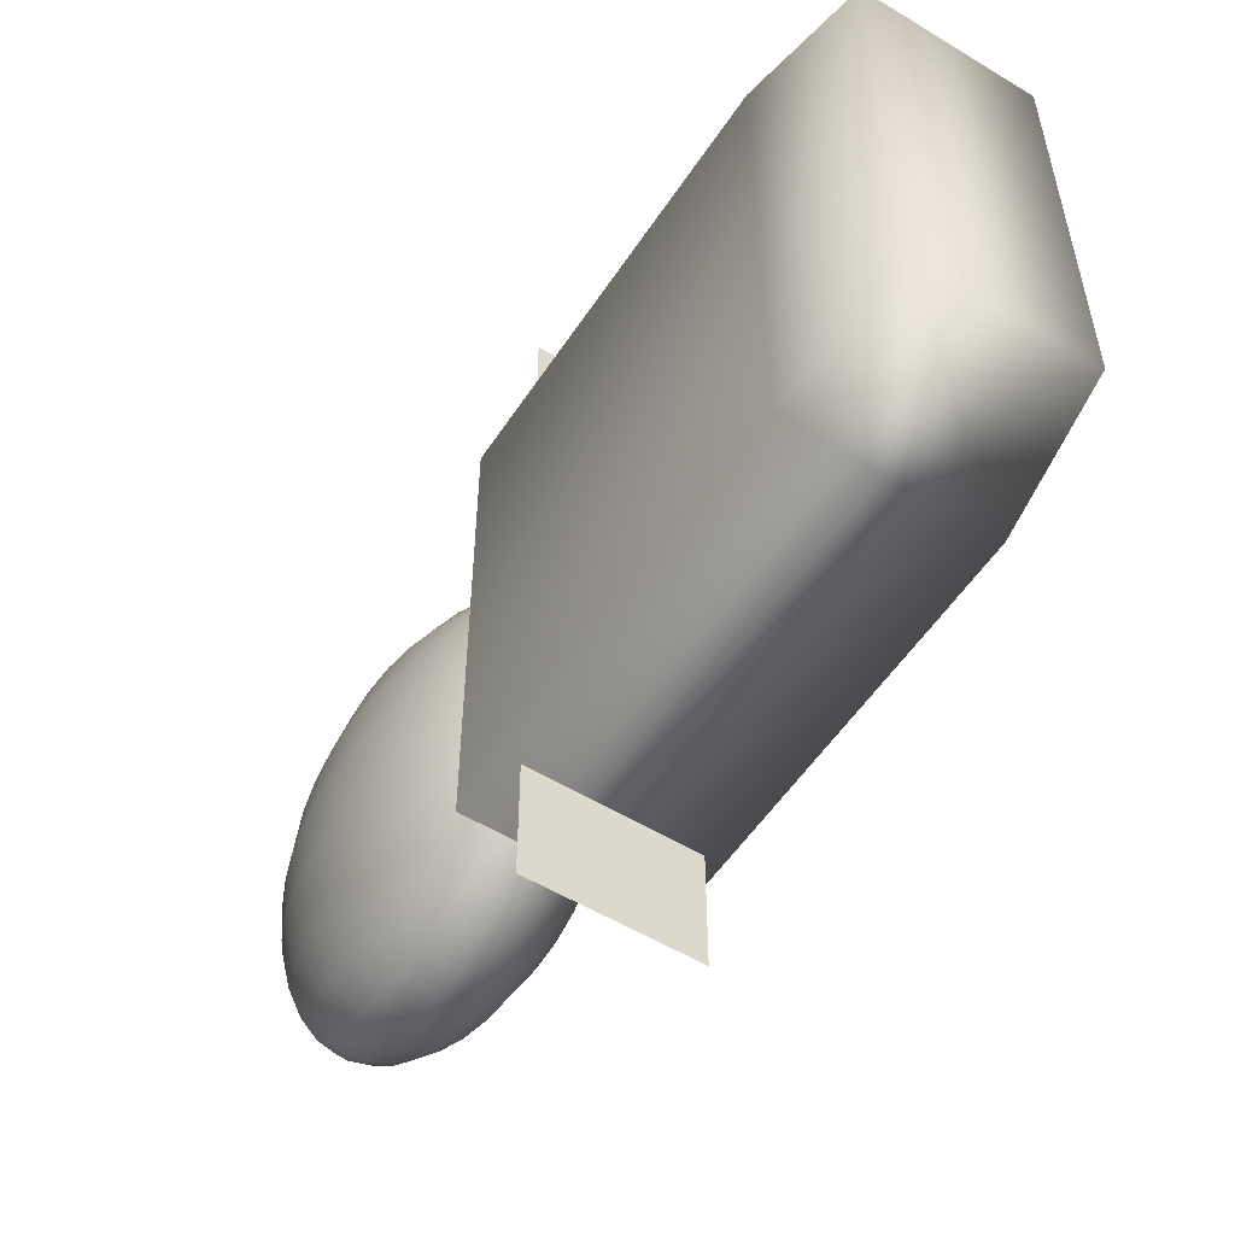
<metadata>
{"format":"obj","ext":"obj","renderer":"f3d","projection":"perspective","resolution":1024,"background":"white","views":[{"elev":-54.2,"azim":-32.8,"up":"+Z"}]}
</metadata>
<code>
g default
v 0.2118 2.328 -0.9504
v -0.2118 2.328 -0.9504
v -0.2118 2.328 -0.5267
v 0.2118 2.328 -0.5267
v 0 2.486 -0.7385
g pPyramid2
f 1 4 2
f 2 4 3
f 1 2 5
f 2 3 5
f 3 4 5
f 4 1 5
g default
v -0.2215 1.063 0.5482
v 0.2215 1.063 0.5482
v -0.1245 2.696 0.3081
v 0.1245 2.696 0.3081
v -0.1245 2.696 -0.3081
v 0.1245 2.696 -0.3081
v -0.2215 1.063 -0.5482
v 0.2215 1.063 -0.5482
v 0.2556 2.496 0.6326
v -0.2556 2.496 0.6326
v -0.2556 2.496 -0.6326
v 0.2556 2.496 -0.6326
v 0.2556 1.415 0.6326
v -0.2556 1.415 0.6326
v -0.2556 1.415 -0.6326
v 0.2556 1.415 -0.6326
g pCube3
f 6 7 19
f 19 7 18
f 8 9 10
f 10 9 11
f 20 21 12
f 12 21 13
f 12 13 6
f 6 13 7
f 7 13 18
f 18 13 21
f 12 6 20
f 20 6 19
f 15 14 8
f 8 14 9
f 16 15 10
f 10 15 8
f 10 11 16
f 16 11 17
f 14 17 9
f 9 17 11
f 19 18 15
f 15 18 14
f 20 19 16
f 16 19 15
f 16 17 20
f 20 17 21
f 18 21 14
f 14 21 17
g default
v 0.2118 2.328 0.5091
v -0.2118 2.328 0.5091
v -0.2118 2.328 0.9327
v 0.2118 2.328 0.9327
v 0 2.486 0.7209
g pPyramid1
f 22 25 23
f 23 25 24
f 22 23 26
f 23 24 26
f 24 25 26
f 25 22 26
g default
v 0.04295 2.45 -0.02714
v 0.03653 2.45 -0.05162
v 0.02654 2.45 -0.07105
v 0.01395 2.45 -0.08353
v 0 2.45 -0.08783
v -0.01395 2.45 -0.08353
v -0.02654 2.45 -0.07105
v -0.03653 2.45 -0.05162
v -0.04295 2.45 -0.02714
v -0.04516 2.45 0
v -0.04295 2.45 0.02714
v -0.03653 2.45 0.05162
v -0.02654 2.45 0.07105
v -0.01395 2.45 0.08353
v 0 2.45 0.08783
v 0.01395 2.45 0.08353
v 0.02654 2.45 0.07105
v 0.03653 2.45 0.05162
v 0.04295 2.45 0.02714
v 0.04516 2.45 0
v 0.08484 2.47 -0.05361
v 0.07217 2.47 -0.102
v 0.05243 2.47 -0.1404
v 0.02756 2.47 -0.165
v -0 2.47 -0.1735
v -0.02756 2.47 -0.165
v -0.05243 2.47 -0.1404
v -0.07217 2.47 -0.102
v -0.08484 2.47 -0.05361
v -0.0892 2.47 0
v -0.08484 2.47 0.05361
v -0.07217 2.47 0.102
v -0.05243 2.47 0.1404
v -0.02756 2.47 0.165
v 0 2.47 0.1735
v 0.02756 2.47 0.165
v 0.05243 2.47 0.1404
v 0.07217 2.47 0.102
v 0.08484 2.47 0.05361
v 0.0892 2.47 -0
v 0.1246 2.504 -0.07876
v 0.106 2.504 -0.1498
v 0.07703 2.504 -0.2062
v 0.0405 2.504 -0.2424
v 0 2.504 -0.2549
v -0.0405 2.504 -0.2424
v -0.07703 2.504 -0.2062
v -0.106 2.504 -0.1498
v -0.1246 2.504 -0.07876
v -0.131 2.504 0
v -0.1246 2.504 0.07876
v -0.106 2.504 0.1498
v -0.07703 2.504 0.2062
v -0.0405 2.504 0.2424
v -0 2.504 0.2549
v 0.0405 2.504 0.2424
v 0.07703 2.504 0.2062
v 0.106 2.504 0.1498
v 0.1246 2.504 0.07876
v 0.131 2.504 -0
v 0.1614 2.55 -0.102
v 0.1373 2.55 -0.194
v 0.09973 2.55 -0.267
v 0.05243 2.55 -0.3138
v 0 2.55 -0.33
v -0.05243 2.55 -0.3138
v -0.09973 2.55 -0.267
v -0.1373 2.55 -0.194
v -0.1614 2.55 -0.102
v -0.1697 2.55 0
v -0.1614 2.55 0.102
v -0.1373 2.55 0.194
v -0.09973 2.55 0.267
v -0.05243 2.55 0.3138
v 0 2.55 0.33
v 0.05243 2.55 0.3138
v 0.09973 2.55 0.267
v 0.1373 2.55 0.194
v 0.1614 2.55 0.102
v 0.1697 2.55 0
v 0.1941 2.607 -0.1227
v 0.1651 2.607 -0.2333
v 0.12 2.607 -0.3212
v 0.06308 2.607 -0.3776
v 0 2.607 -0.397
v -0.06308 2.607 -0.3776
v -0.12 2.607 -0.3212
v -0.1651 2.607 -0.2333
v -0.1941 2.607 -0.1227
v -0.2041 2.607 0
v -0.1941 2.607 0.1227
v -0.1651 2.607 0.2333
v -0.12 2.607 0.3212
v -0.06308 2.607 0.3776
v -0 2.607 0.397
v 0.06308 2.607 0.3776
v 0.12 2.607 0.3212
v 0.1651 2.607 0.2333
v 0.1941 2.607 0.1227
v 0.2041 2.607 -0
v 0.2221 2.674 -0.1404
v 0.1889 2.674 -0.267
v 0.1373 2.674 -0.3675
v 0.07217 2.674 -0.432
v -0 2.674 -0.4542
v -0.07217 2.674 -0.432
v -0.1373 2.674 -0.3675
v -0.1889 2.674 -0.267
v -0.2221 2.674 -0.1404
v -0.2335 2.674 0
v -0.2221 2.674 0.1404
v -0.1889 2.674 0.267
v -0.1373 2.674 0.3675
v -0.07217 2.674 0.432
v 0 2.674 0.4542
v 0.07217 2.674 0.432
v 0.1373 2.674 0.3675
v 0.1889 2.674 0.267
v 0.2221 2.674 0.1404
v 0.2335 2.674 -0
v 0.2446 2.749 -0.1546
v 0.2081 2.749 -0.294
v 0.1512 2.749 -0.4047
v 0.07948 2.749 -0.4757
v -0 2.749 -0.5002
v -0.07948 2.749 -0.4757
v -0.1512 2.749 -0.4047
v -0.2081 2.749 -0.294
v -0.2446 2.749 -0.1546
v -0.2572 2.749 0
v -0.2446 2.749 0.1546
v -0.2081 2.749 0.294
v -0.1512 2.749 0.4047
v -0.07948 2.749 0.4757
v -0 2.749 0.5002
v 0.07948 2.749 0.4757
v 0.1512 2.749 0.4047
v 0.2081 2.749 0.294
v 0.2446 2.749 0.1546
v 0.2572 2.749 0
v 0.2611 2.831 -0.165
v 0.2221 2.831 -0.3138
v 0.1614 2.831 -0.432
v 0.08483 2.831 -0.5078
v -0 2.831 -0.5339
v -0.08484 2.831 -0.5078
v -0.1614 2.831 -0.432
v -0.2221 2.831 -0.3138
v -0.2611 2.831 -0.165
v -0.2745 2.831 0
v -0.2611 2.831 0.165
v -0.2221 2.831 0.3138
v -0.1614 2.831 0.432
v -0.08484 2.831 0.5078
v -0 2.831 0.5339
v 0.08483 2.831 0.5078
v 0.1614 2.831 0.432
v 0.2221 2.831 0.3138
v 0.2611 2.831 0.165
v 0.2745 2.831 -0
v 0.2712 2.916 -0.1714
v 0.2307 2.916 -0.3259
v 0.1676 2.916 -0.4486
v 0.0881 2.916 -0.5274
v 0 2.916 -0.5545
v -0.0881 2.916 -0.5274
v -0.1676 2.916 -0.4486
v -0.2307 2.916 -0.3259
v -0.2712 2.916 -0.1714
v -0.2851 2.916 0
v -0.2712 2.916 0.1714
v -0.2307 2.916 0.3259
v -0.1676 2.916 0.4486
v -0.0881 2.916 0.5274
v -0 2.916 0.5545
v 0.0881 2.916 0.5274
v 0.1676 2.916 0.4486
v 0.2307 2.916 0.3259
v 0.2712 2.916 0.1714
v 0.2851 2.916 0
v 0.2745 3.004 -0.1735
v 0.2335 3.004 -0.33
v 0.1697 3.004 -0.4542
v 0.0892 3.004 -0.5339
v 0 3.004 -0.5614
v -0.0892 3.004 -0.5339
v -0.1697 3.004 -0.4542
v -0.2335 3.004 -0.33
v -0.2745 3.004 -0.1735
v -0.2887 3.004 0
v -0.2745 3.004 0.1735
v -0.2335 3.004 0.33
v -0.1697 3.004 0.4542
v -0.0892 3.004 0.5339
v -0 3.004 0.5614
v 0.0892 3.004 0.5339
v 0.1697 3.004 0.4542
v 0.2335 3.004 0.33
v 0.2745 3.004 0.1735
v 0.2887 3.004 0
v 0.2712 3.092 -0.1714
v 0.2307 3.092 -0.3259
v 0.1676 3.092 -0.4486
v 0.0881 3.092 -0.5274
v 0 3.092 -0.5545
v -0.0881 3.092 -0.5274
v -0.1676 3.092 -0.4486
v -0.2307 3.092 -0.3259
v -0.2712 3.092 -0.1714
v -0.2851 3.092 0
v -0.2712 3.092 0.1714
v -0.2307 3.092 0.3259
v -0.1676 3.092 0.4486
v -0.0881 3.092 0.5274
v -0 3.092 0.5545
v 0.0881 3.092 0.5274
v 0.1676 3.092 0.4486
v 0.2307 3.092 0.3259
v 0.2712 3.092 0.1714
v 0.2851 3.092 0
v 0.2611 3.178 -0.165
v 0.2221 3.178 -0.3138
v 0.1614 3.178 -0.432
v 0.08483 3.178 -0.5078
v -0 3.178 -0.5339
v -0.08484 3.178 -0.5078
v -0.1614 3.178 -0.432
v -0.2221 3.178 -0.3138
v -0.2611 3.178 -0.165
v -0.2745 3.178 0
v -0.2611 3.178 0.165
v -0.2221 3.178 0.3138
v -0.1614 3.178 0.432
v -0.08484 3.178 0.5078
v -0 3.178 0.5339
v 0.08483 3.178 0.5078
v 0.1614 3.178 0.432
v 0.2221 3.178 0.3138
v 0.2611 3.178 0.165
v 0.2745 3.178 -0
v 0.2446 3.259 -0.1546
v 0.2081 3.259 -0.294
v 0.1512 3.259 -0.4047
v 0.07948 3.259 -0.4757
v -0 3.259 -0.5002
v -0.07948 3.259 -0.4757
v -0.1512 3.259 -0.4047
v -0.2081 3.259 -0.294
v -0.2446 3.259 -0.1546
v -0.2572 3.259 0
v -0.2446 3.259 0.1546
v -0.2081 3.259 0.294
v -0.1512 3.259 0.4047
v -0.07948 3.259 0.4757
v -0 3.259 0.5002
v 0.07948 3.259 0.4757
v 0.1512 3.259 0.4047
v 0.2081 3.259 0.294
v 0.2446 3.259 0.1546
v 0.2572 3.259 0
v 0.2221 3.334 -0.1404
v 0.1889 3.334 -0.267
v 0.1373 3.334 -0.3675
v 0.07217 3.334 -0.432
v -0 3.334 -0.4542
v -0.07217 3.334 -0.432
v -0.1373 3.334 -0.3675
v -0.1889 3.334 -0.267
v -0.2221 3.334 -0.1404
v -0.2335 3.334 0
v -0.2221 3.334 0.1404
v -0.1889 3.334 0.267
v -0.1373 3.334 0.3675
v -0.07217 3.334 0.432
v 0 3.334 0.4542
v 0.07217 3.334 0.432
v 0.1373 3.334 0.3675
v 0.1889 3.334 0.267
v 0.2221 3.334 0.1404
v 0.2335 3.334 -0
v 0.1941 3.401 -0.1227
v 0.1651 3.401 -0.2333
v 0.12 3.401 -0.3212
v 0.06308 3.401 -0.3776
v 0 3.401 -0.397
v -0.06308 3.401 -0.3776
v -0.12 3.401 -0.3212
v -0.1651 3.401 -0.2333
v -0.1941 3.401 -0.1227
v -0.2041 3.401 0
v -0.1941 3.401 0.1227
v -0.1651 3.401 0.2333
v -0.12 3.401 0.3212
v -0.06308 3.401 0.3776
v -0 3.401 0.397
v 0.06308 3.401 0.3776
v 0.12 3.401 0.3212
v 0.1651 3.401 0.2333
v 0.1941 3.401 0.1227
v 0.2041 3.401 -0
v 0.1614 3.458 -0.102
v 0.1373 3.458 -0.194
v 0.09973 3.458 -0.267
v 0.05243 3.458 -0.3138
v 0 3.458 -0.33
v -0.05243 3.458 -0.3138
v -0.09973 3.458 -0.267
v -0.1373 3.458 -0.194
v -0.1614 3.458 -0.102
v -0.1697 3.458 0
v -0.1614 3.458 0.102
v -0.1373 3.458 0.194
v -0.09973 3.458 0.267
v -0.05243 3.458 0.3138
v 0 3.458 0.33
v 0.05243 3.458 0.3138
v 0.09973 3.458 0.267
v 0.1373 3.458 0.194
v 0.1614 3.458 0.102
v 0.1697 3.458 0
v 0.1246 3.504 -0.07876
v 0.106 3.504 -0.1498
v 0.07703 3.504 -0.2062
v 0.0405 3.504 -0.2424
v 0 3.504 -0.2549
v -0.0405 3.504 -0.2424
v -0.07703 3.504 -0.2062
v -0.106 3.504 -0.1498
v -0.1246 3.504 -0.07876
v -0.131 3.504 0
v -0.1246 3.504 0.07876
v -0.106 3.504 0.1498
v -0.07703 3.504 0.2062
v -0.0405 3.504 0.2424
v -0 3.504 0.2549
v 0.0405 3.504 0.2424
v 0.07703 3.504 0.2062
v 0.106 3.504 0.1498
v 0.1246 3.504 0.07876
v 0.131 3.504 -0
v 0.08484 3.538 -0.05361
v 0.07217 3.538 -0.102
v 0.05243 3.538 -0.1404
v 0.02756 3.538 -0.165
v -0 3.538 -0.1735
v -0.02756 3.538 -0.165
v -0.05243 3.538 -0.1404
v -0.07217 3.538 -0.102
v -0.08484 3.538 -0.05361
v -0.0892 3.538 0
v -0.08484 3.538 0.05361
v -0.07217 3.538 0.102
v -0.05243 3.538 0.1404
v -0.02756 3.538 0.165
v 0 3.538 0.1735
v 0.02756 3.538 0.165
v 0.05243 3.538 0.1404
v 0.07217 3.538 0.102
v 0.08484 3.538 0.05361
v 0.0892 3.538 -0
v 0.04295 3.559 -0.02714
v 0.03653 3.559 -0.05162
v 0.02654 3.559 -0.07105
v 0.01395 3.559 -0.08353
v 0 3.559 -0.08783
v -0.01395 3.559 -0.08353
v -0.02654 3.559 -0.07105
v -0.03653 3.559 -0.05162
v -0.04295 3.559 -0.02714
v -0.04516 3.559 0
v -0.04295 3.559 0.02714
v -0.03653 3.559 0.05162
v -0.02654 3.559 0.07105
v -0.01395 3.559 0.08353
v 0 3.559 0.08783
v 0.01395 3.559 0.08353
v 0.02654 3.559 0.07105
v 0.03653 3.559 0.05162
v 0.04295 3.559 0.02714
v 0.04516 3.559 0
v -0 2.443 -0
v -0 3.566 -0
g pSphere1
f 27 28 47
f 47 28 48
f 28 29 48
f 48 29 49
f 29 30 49
f 49 30 50
f 30 31 50
f 50 31 51
f 31 32 51
f 51 32 52
f 32 33 52
f 52 33 53
f 33 34 53
f 53 34 54
f 34 35 54
f 54 35 55
f 35 36 55
f 55 36 56
f 36 37 56
f 56 37 57
f 37 38 57
f 57 38 58
f 38 39 58
f 58 39 59
f 39 40 59
f 59 40 60
f 40 41 60
f 60 41 61
f 41 42 61
f 61 42 62
f 42 43 62
f 62 43 63
f 43 44 63
f 63 44 64
f 44 45 64
f 64 45 65
f 45 46 65
f 65 46 66
f 46 27 66
f 66 27 47
f 47 48 67
f 67 48 68
f 48 49 68
f 68 49 69
f 49 50 69
f 69 50 70
f 50 51 70
f 70 51 71
f 51 52 71
f 71 52 72
f 52 53 72
f 72 53 73
f 53 54 73
f 73 54 74
f 54 55 74
f 74 55 75
f 55 56 75
f 75 56 76
f 56 57 76
f 76 57 77
f 57 58 77
f 77 58 78
f 58 59 78
f 78 59 79
f 59 60 79
f 79 60 80
f 60 61 80
f 80 61 81
f 61 62 81
f 81 62 82
f 62 63 82
f 82 63 83
f 63 64 83
f 83 64 84
f 64 65 84
f 84 65 85
f 65 66 85
f 85 66 86
f 66 47 86
f 86 47 67
f 67 68 87
f 87 68 88
f 68 69 88
f 88 69 89
f 69 70 89
f 89 70 90
f 70 71 90
f 90 71 91
f 71 72 91
f 91 72 92
f 72 73 92
f 92 73 93
f 73 74 93
f 93 74 94
f 74 75 94
f 94 75 95
f 75 76 95
f 95 76 96
f 76 77 96
f 96 77 97
f 77 78 97
f 97 78 98
f 78 79 98
f 98 79 99
f 79 80 99
f 99 80 100
f 80 81 100
f 100 81 101
f 81 82 101
f 101 82 102
f 82 83 102
f 102 83 103
f 83 84 103
f 103 84 104
f 84 85 104
f 104 85 105
f 85 86 105
f 105 86 106
f 86 67 106
f 106 67 87
f 87 88 107
f 107 88 108
f 88 89 108
f 108 89 109
f 89 90 109
f 109 90 110
f 90 91 110
f 110 91 111
f 91 92 111
f 111 92 112
f 92 93 112
f 112 93 113
f 93 94 113
f 113 94 114
f 94 95 114
f 114 95 115
f 95 96 115
f 115 96 116
f 96 97 116
f 116 97 117
f 97 98 117
f 117 98 118
f 98 99 118
f 118 99 119
f 99 100 119
f 119 100 120
f 100 101 120
f 120 101 121
f 101 102 121
f 121 102 122
f 102 103 122
f 122 103 123
f 103 104 123
f 123 104 124
f 104 105 124
f 124 105 125
f 105 106 125
f 125 106 126
f 106 87 126
f 126 87 107
f 107 108 127
f 127 108 128
f 108 109 128
f 128 109 129
f 109 110 129
f 129 110 130
f 110 111 130
f 130 111 131
f 111 112 131
f 131 112 132
f 112 113 132
f 132 113 133
f 113 114 133
f 133 114 134
f 114 115 134
f 134 115 135
f 115 116 135
f 135 116 136
f 116 117 136
f 136 117 137
f 117 118 137
f 137 118 138
f 118 119 138
f 138 119 139
f 119 120 139
f 139 120 140
f 120 121 140
f 140 121 141
f 121 122 141
f 141 122 142
f 122 123 142
f 142 123 143
f 123 124 143
f 143 124 144
f 124 125 144
f 144 125 145
f 125 126 145
f 145 126 146
f 126 107 146
f 146 107 127
f 127 128 147
f 147 128 148
f 128 129 148
f 148 129 149
f 129 130 149
f 149 130 150
f 130 131 150
f 150 131 151
f 131 132 151
f 151 132 152
f 132 133 152
f 152 133 153
f 133 134 153
f 153 134 154
f 134 135 154
f 154 135 155
f 135 136 155
f 155 136 156
f 136 137 156
f 156 137 157
f 137 138 157
f 157 138 158
f 138 139 158
f 158 139 159
f 139 140 159
f 159 140 160
f 140 141 160
f 160 141 161
f 141 142 161
f 161 142 162
f 142 143 162
f 162 143 163
f 143 144 163
f 163 144 164
f 144 145 164
f 164 145 165
f 145 146 165
f 165 146 166
f 146 127 166
f 166 127 147
f 147 148 167
f 167 148 168
f 148 149 168
f 168 149 169
f 149 150 169
f 169 150 170
f 150 151 170
f 170 151 171
f 151 152 171
f 171 152 172
f 152 153 172
f 172 153 173
f 153 154 173
f 173 154 174
f 154 155 174
f 174 155 175
f 155 156 175
f 175 156 176
f 156 157 176
f 176 157 177
f 157 158 177
f 177 158 178
f 158 159 178
f 178 159 179
f 159 160 179
f 179 160 180
f 160 161 180
f 180 161 181
f 161 162 181
f 181 162 182
f 162 163 182
f 182 163 183
f 163 164 183
f 183 164 184
f 164 165 184
f 184 165 185
f 165 166 185
f 185 166 186
f 166 147 186
f 186 147 167
f 167 168 187
f 187 168 188
f 168 169 188
f 188 169 189
f 169 170 189
f 189 170 190
f 170 171 190
f 190 171 191
f 171 172 191
f 191 172 192
f 172 173 192
f 192 173 193
f 173 174 193
f 193 174 194
f 174 175 194
f 194 175 195
f 175 176 195
f 195 176 196
f 176 177 196
f 196 177 197
f 177 178 197
f 197 178 198
f 178 179 198
f 198 179 199
f 179 180 199
f 199 180 200
f 180 181 200
f 200 181 201
f 181 182 201
f 201 182 202
f 182 183 202
f 202 183 203
f 183 184 203
f 203 184 204
f 184 185 204
f 204 185 205
f 185 186 205
f 205 186 206
f 186 167 206
f 206 167 187
f 187 188 207
f 207 188 208
f 188 189 208
f 208 189 209
f 189 190 209
f 209 190 210
f 190 191 210
f 210 191 211
f 191 192 211
f 211 192 212
f 192 193 212
f 212 193 213
f 193 194 213
f 213 194 214
f 194 195 214
f 214 195 215
f 195 196 215
f 215 196 216
f 196 197 216
f 216 197 217
f 197 198 217
f 217 198 218
f 198 199 218
f 218 199 219
f 199 200 219
f 219 200 220
f 200 201 220
f 220 201 221
f 201 202 221
f 221 202 222
f 202 203 222
f 222 203 223
f 203 204 223
f 223 204 224
f 204 205 224
f 224 205 225
f 205 206 225
f 225 206 226
f 206 187 226
f 226 187 207
f 207 208 227
f 227 208 228
f 208 209 228
f 228 209 229
f 209 210 229
f 229 210 230
f 210 211 230
f 230 211 231
f 211 212 231
f 231 212 232
f 212 213 232
f 232 213 233
f 213 214 233
f 233 214 234
f 214 215 234
f 234 215 235
f 215 216 235
f 235 216 236
f 216 217 236
f 236 217 237
f 217 218 237
f 237 218 238
f 218 219 238
f 238 219 239
f 219 220 239
f 239 220 240
f 220 221 240
f 240 221 241
f 221 222 241
f 241 222 242
f 222 223 242
f 242 223 243
f 223 224 243
f 243 224 244
f 224 225 244
f 244 225 245
f 225 226 245
f 245 226 246
f 226 207 246
f 246 207 227
f 227 228 247
f 247 228 248
f 228 229 248
f 248 229 249
f 229 230 249
f 249 230 250
f 230 231 250
f 250 231 251
f 231 232 251
f 251 232 252
f 232 233 252
f 252 233 253
f 233 234 253
f 253 234 254
f 234 235 254
f 254 235 255
f 235 236 255
f 255 236 256
f 236 237 256
f 256 237 257
f 237 238 257
f 257 238 258
f 238 239 258
f 258 239 259
f 239 240 259
f 259 240 260
f 240 241 260
f 260 241 261
f 241 242 261
f 261 242 262
f 242 243 262
f 262 243 263
f 243 244 263
f 263 244 264
f 244 245 264
f 264 245 265
f 245 246 265
f 265 246 266
f 246 227 266
f 266 227 247
f 247 248 267
f 267 248 268
f 248 249 268
f 268 249 269
f 249 250 269
f 269 250 270
f 250 251 270
f 270 251 271
f 251 252 271
f 271 252 272
f 252 253 272
f 272 253 273
f 253 254 273
f 273 254 274
f 254 255 274
f 274 255 275
f 255 256 275
f 275 256 276
f 256 257 276
f 276 257 277
f 257 258 277
f 277 258 278
f 258 259 278
f 278 259 279
f 259 260 279
f 279 260 280
f 260 261 280
f 280 261 281
f 261 262 281
f 281 262 282
f 262 263 282
f 282 263 283
f 263 264 283
f 283 264 284
f 264 265 284
f 284 265 285
f 265 266 285
f 285 266 286
f 266 247 286
f 286 247 267
f 267 268 287
f 287 268 288
f 268 269 288
f 288 269 289
f 269 270 289
f 289 270 290
f 270 271 290
f 290 271 291
f 271 272 291
f 291 272 292
f 272 273 292
f 292 273 293
f 273 274 293
f 293 274 294
f 274 275 294
f 294 275 295
f 275 276 295
f 295 276 296
f 276 277 296
f 296 277 297
f 277 278 297
f 297 278 298
f 278 279 298
f 298 279 299
f 279 280 299
f 299 280 300
f 280 281 300
f 300 281 301
f 281 282 301
f 301 282 302
f 282 283 302
f 302 283 303
f 283 284 303
f 303 284 304
f 284 285 304
f 304 285 305
f 285 286 305
f 305 286 306
f 286 267 306
f 306 267 287
f 287 288 307
f 307 288 308
f 288 289 308
f 308 289 309
f 289 290 309
f 309 290 310
f 290 291 310
f 310 291 311
f 291 292 311
f 311 292 312
f 292 293 312
f 312 293 313
f 293 294 313
f 313 294 314
f 294 295 314
f 314 295 315
f 295 296 315
f 315 296 316
f 296 297 316
f 316 297 317
f 297 298 317
f 317 298 318
f 298 299 318
f 318 299 319
f 299 300 319
f 319 300 320
f 300 301 320
f 320 301 321
f 301 302 321
f 321 302 322
f 302 303 322
f 322 303 323
f 303 304 323
f 323 304 324
f 304 305 324
f 324 305 325
f 305 306 325
f 325 306 326
f 306 287 326
f 326 287 307
f 307 308 327
f 327 308 328
f 308 309 328
f 328 309 329
f 309 310 329
f 329 310 330
f 310 311 330
f 330 311 331
f 311 312 331
f 331 312 332
f 312 313 332
f 332 313 333
f 313 314 333
f 333 314 334
f 314 315 334
f 334 315 335
f 315 316 335
f 335 316 336
f 316 317 336
f 336 317 337
f 317 318 337
f 337 318 338
f 318 319 338
f 338 319 339
f 319 320 339
f 339 320 340
f 320 321 340
f 340 321 341
f 321 322 341
f 341 322 342
f 322 323 342
f 342 323 343
f 323 324 343
f 343 324 344
f 324 325 344
f 344 325 345
f 325 326 345
f 345 326 346
f 326 307 346
f 346 307 327
f 327 328 347
f 347 328 348
f 328 329 348
f 348 329 349
f 329 330 349
f 349 330 350
f 330 331 350
f 350 331 351
f 331 332 351
f 351 332 352
f 332 333 352
f 352 333 353
f 333 334 353
f 353 334 354
f 334 335 354
f 354 335 355
f 335 336 355
f 355 336 356
f 336 337 356
f 356 337 357
f 337 338 357
f 357 338 358
f 338 339 358
f 358 339 359
f 339 340 359
f 359 340 360
f 340 341 360
f 360 341 361
f 341 342 361
f 361 342 362
f 342 343 362
f 362 343 363
f 343 344 363
f 363 344 364
f 344 345 364
f 364 345 365
f 345 346 365
f 365 346 366
f 346 327 366
f 366 327 347
f 347 348 367
f 367 348 368
f 348 349 368
f 368 349 369
f 349 350 369
f 369 350 370
f 350 351 370
f 370 351 371
f 351 352 371
f 371 352 372
f 352 353 372
f 372 353 373
f 353 354 373
f 373 354 374
f 354 355 374
f 374 355 375
f 355 356 375
f 375 356 376
f 356 357 376
f 376 357 377
f 357 358 377
f 377 358 378
f 358 359 378
f 378 359 379
f 359 360 379
f 379 360 380
f 360 361 380
f 380 361 381
f 361 362 381
f 381 362 382
f 362 363 382
f 382 363 383
f 363 364 383
f 383 364 384
f 364 365 384
f 384 365 385
f 365 366 385
f 385 366 386
f 366 347 386
f 386 347 367
f 367 368 387
f 387 368 388
f 368 369 388
f 388 369 389
f 369 370 389
f 389 370 390
f 370 371 390
f 390 371 391
f 371 372 391
f 391 372 392
f 372 373 392
f 392 373 393
f 373 374 393
f 393 374 394
f 374 375 394
f 394 375 395
f 375 376 395
f 395 376 396
f 376 377 396
f 396 377 397
f 377 378 397
f 397 378 398
f 378 379 398
f 398 379 399
f 379 380 399
f 399 380 400
f 380 381 400
f 400 381 401
f 381 382 401
f 401 382 402
f 382 383 402
f 402 383 403
f 383 384 403
f 403 384 404
f 384 385 404
f 404 385 405
f 385 386 405
f 405 386 406
f 386 367 406
f 406 367 387
f 28 27 407
f 29 28 407
f 30 29 407
f 31 30 407
f 32 31 407
f 33 32 407
f 34 33 407
f 35 34 407
f 36 35 407
f 37 36 407
f 38 37 407
f 39 38 407
f 40 39 407
f 41 40 407
f 42 41 407
f 43 42 407
f 44 43 407
f 45 44 407
f 46 45 407
f 27 46 407
f 387 388 408
f 388 389 408
f 389 390 408
f 390 391 408
f 391 392 408
f 392 393 408
f 393 394 408
f 394 395 408
f 395 396 408
f 396 397 408
f 397 398 408
f 398 399 408
f 399 400 408
f 400 401 408
f 401 402 408
f 402 403 408
f 403 404 408
f 404 405 408
f 405 406 408
f 406 387 408

</code>
